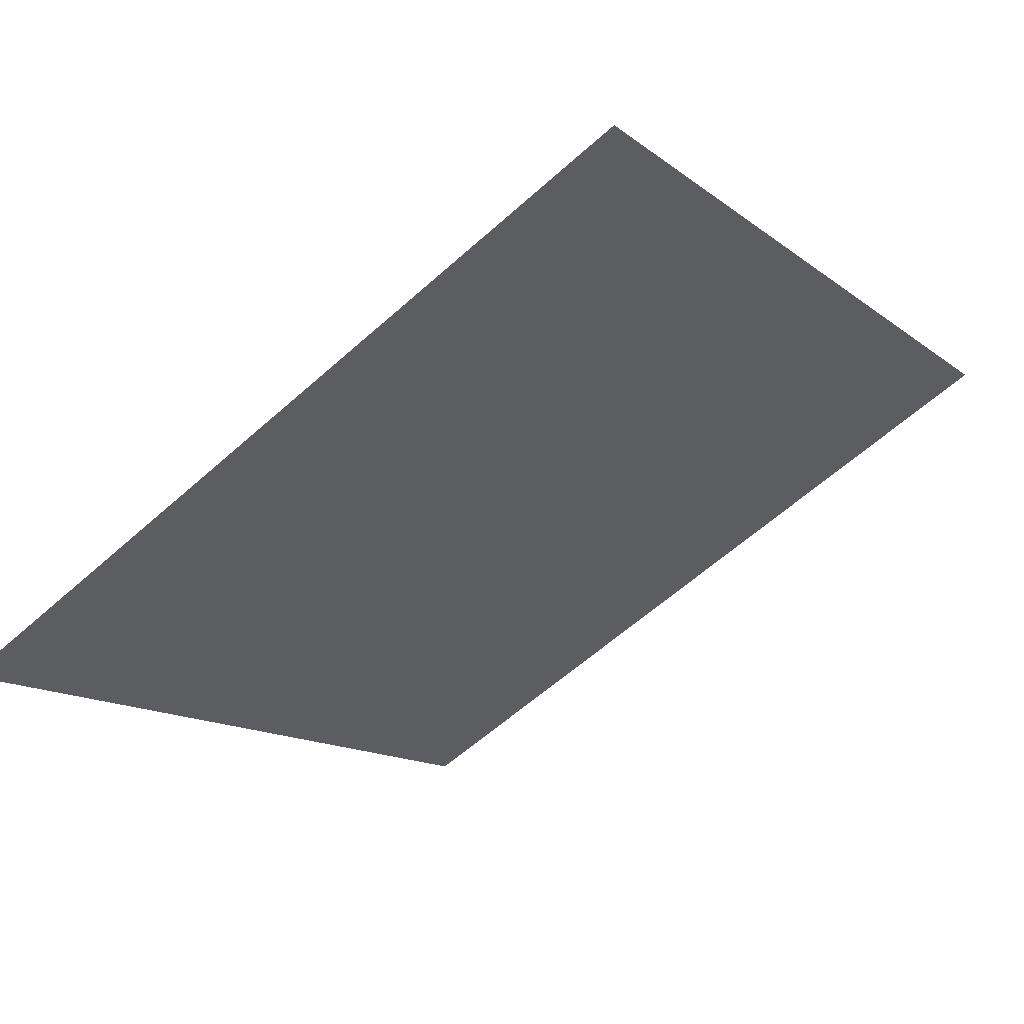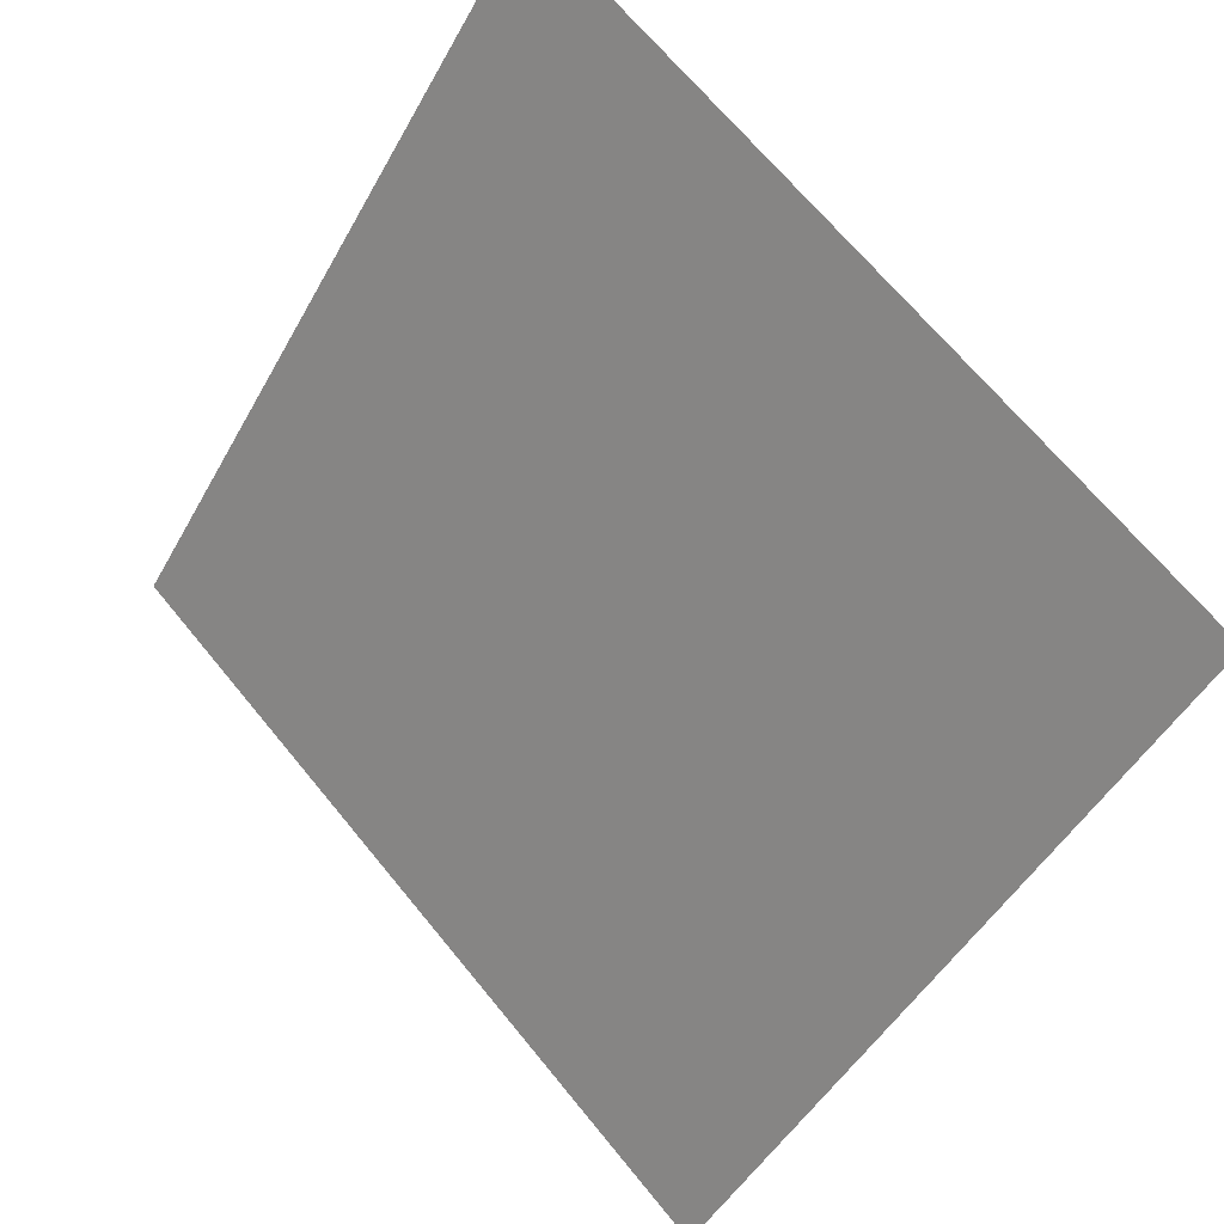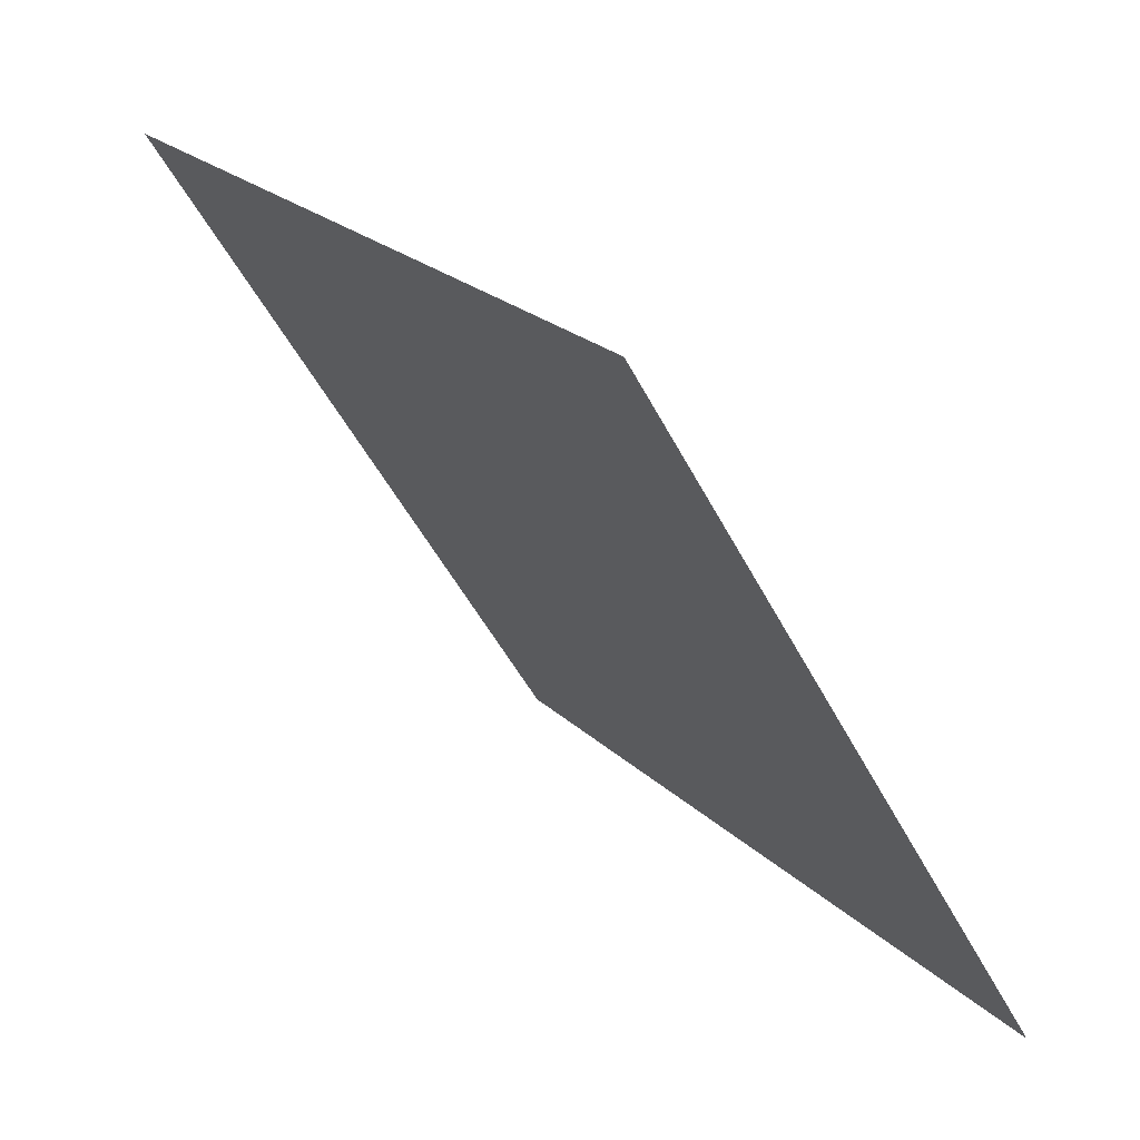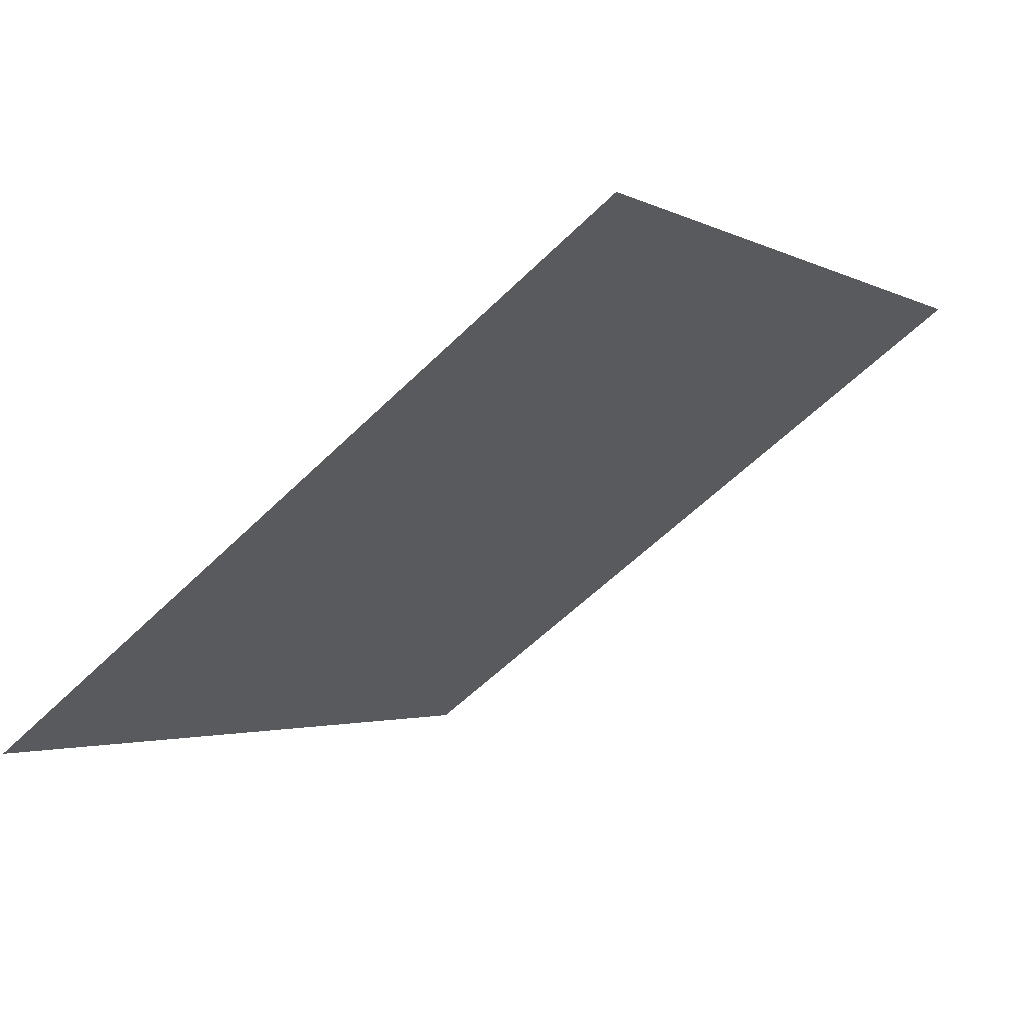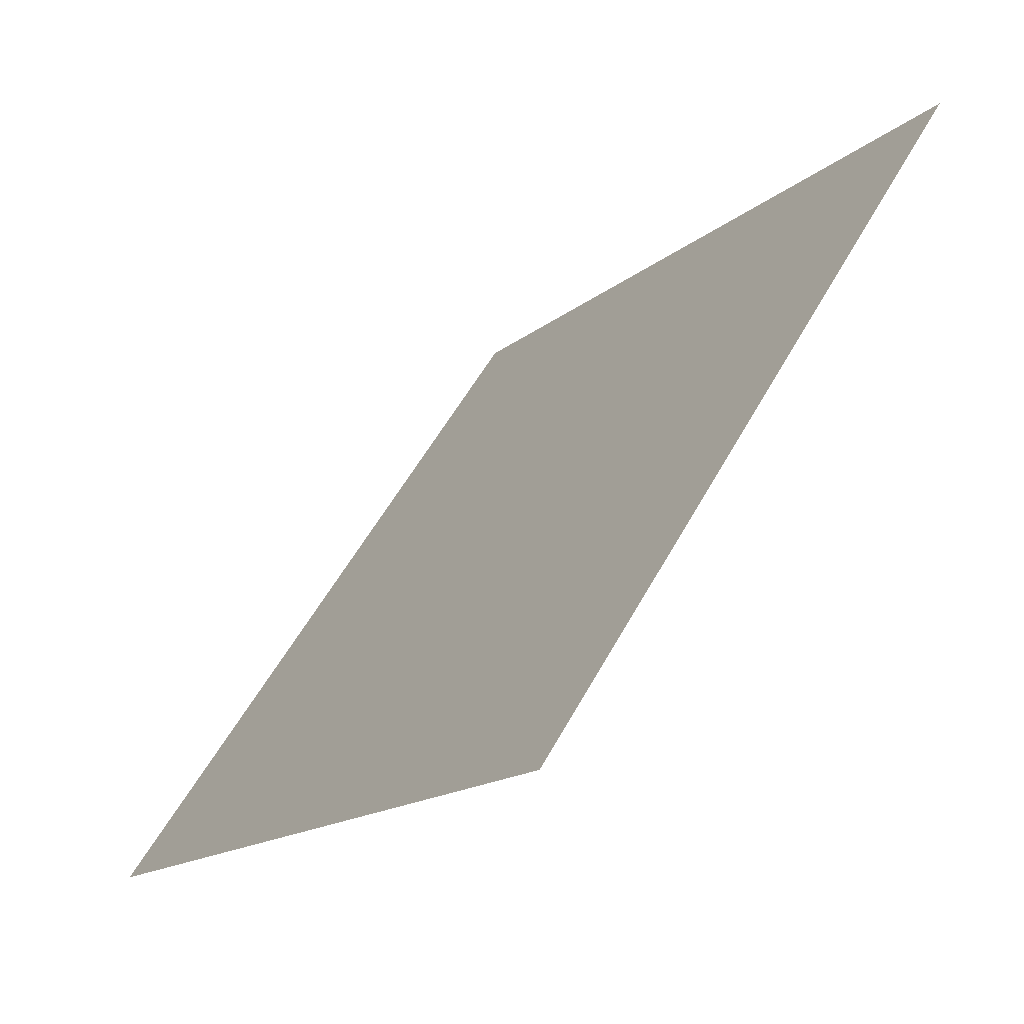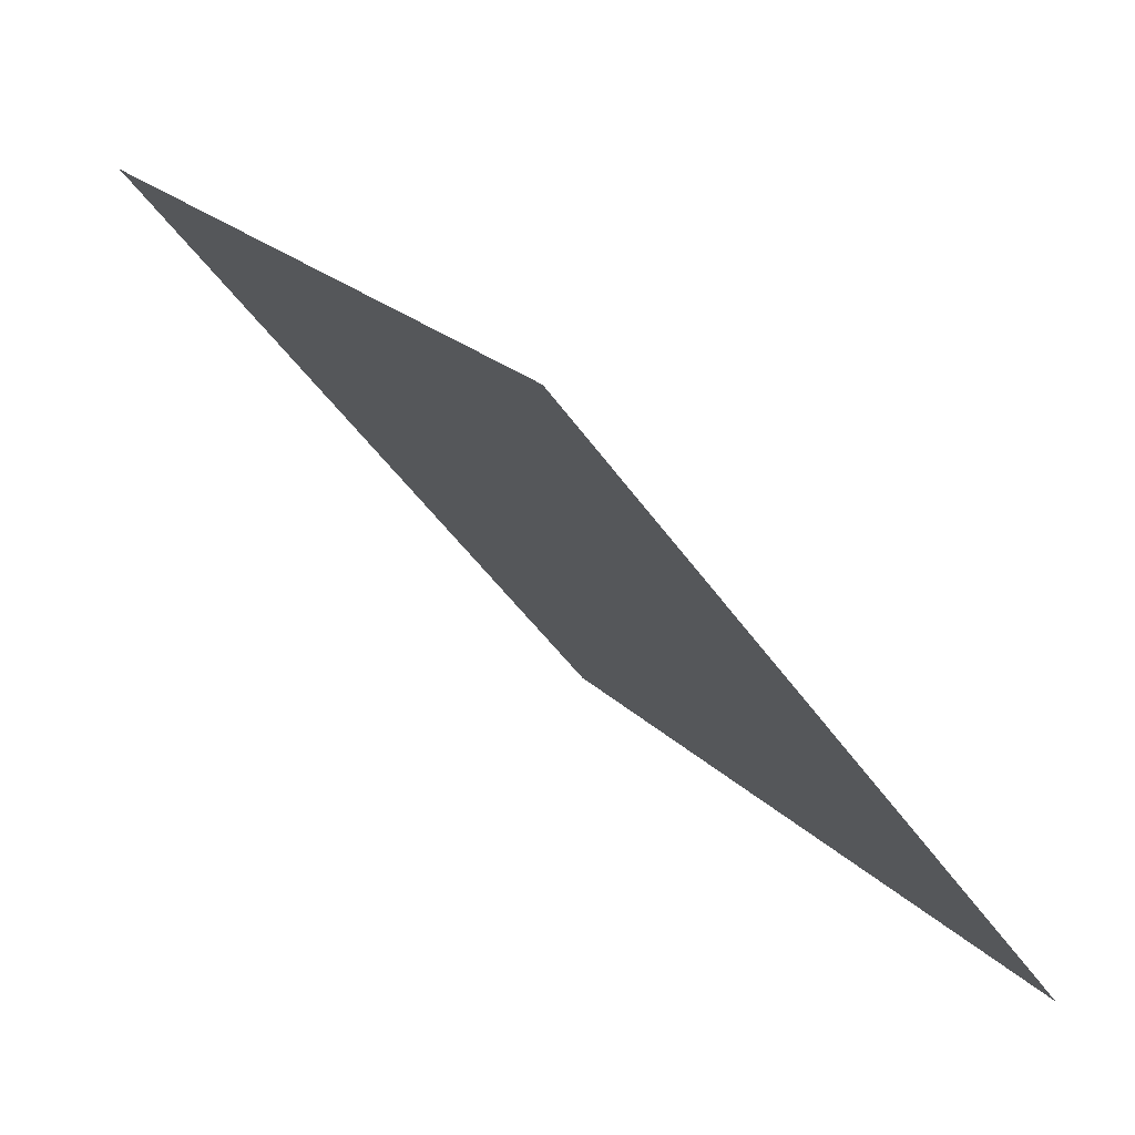
<metadata>
{"format":"obj","ext":"obj","renderer":"f3d","projection":"perspective","resolution":1024,"background":"white","views":[{"elev":-58.8,"azim":-137.2,"up":"+Y"},{"elev":67.4,"azim":49.3,"up":"+Z"},{"elev":-48.9,"azim":-65.0,"up":"+Z"},{"elev":-0.8,"azim":-59.9,"up":"+Y"},{"elev":54.3,"azim":116.9,"up":"+Z"},{"elev":-46.7,"azim":-58.5,"up":"+Z"}]}
</metadata>
<code>
v 0.1554 0.7115 0.4111
v 0.1489 0.7116 0.4111
v 0.149 0.7155 0.4164
v 0.1556 0.7154 0.4163
f 4 3 2 1

</code>
